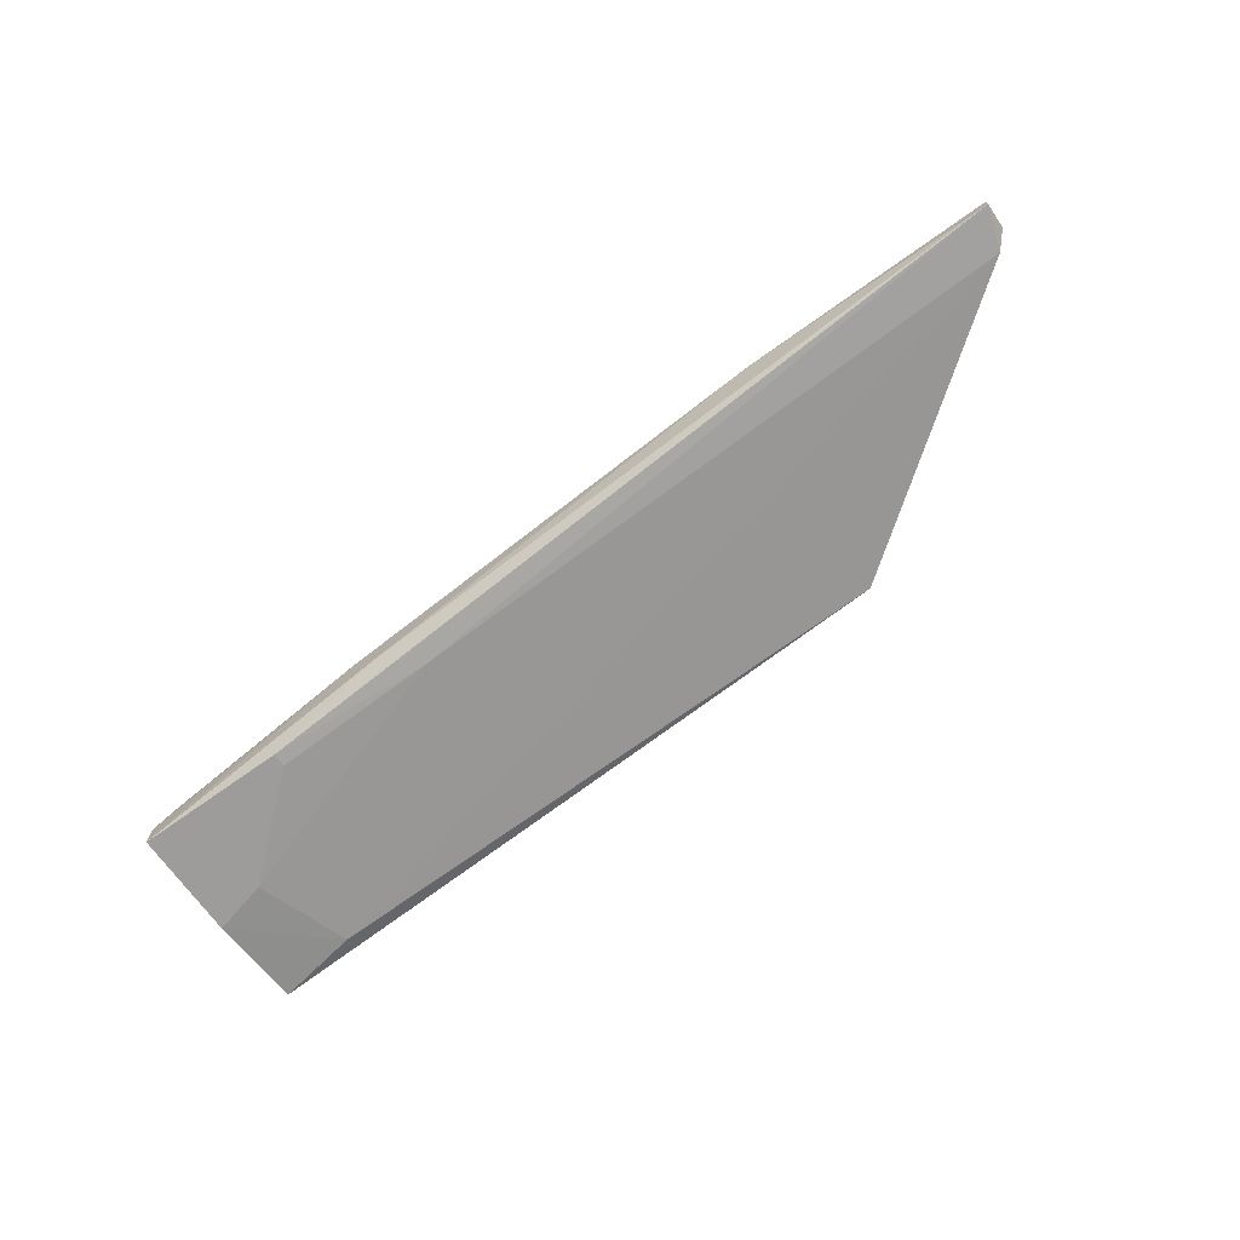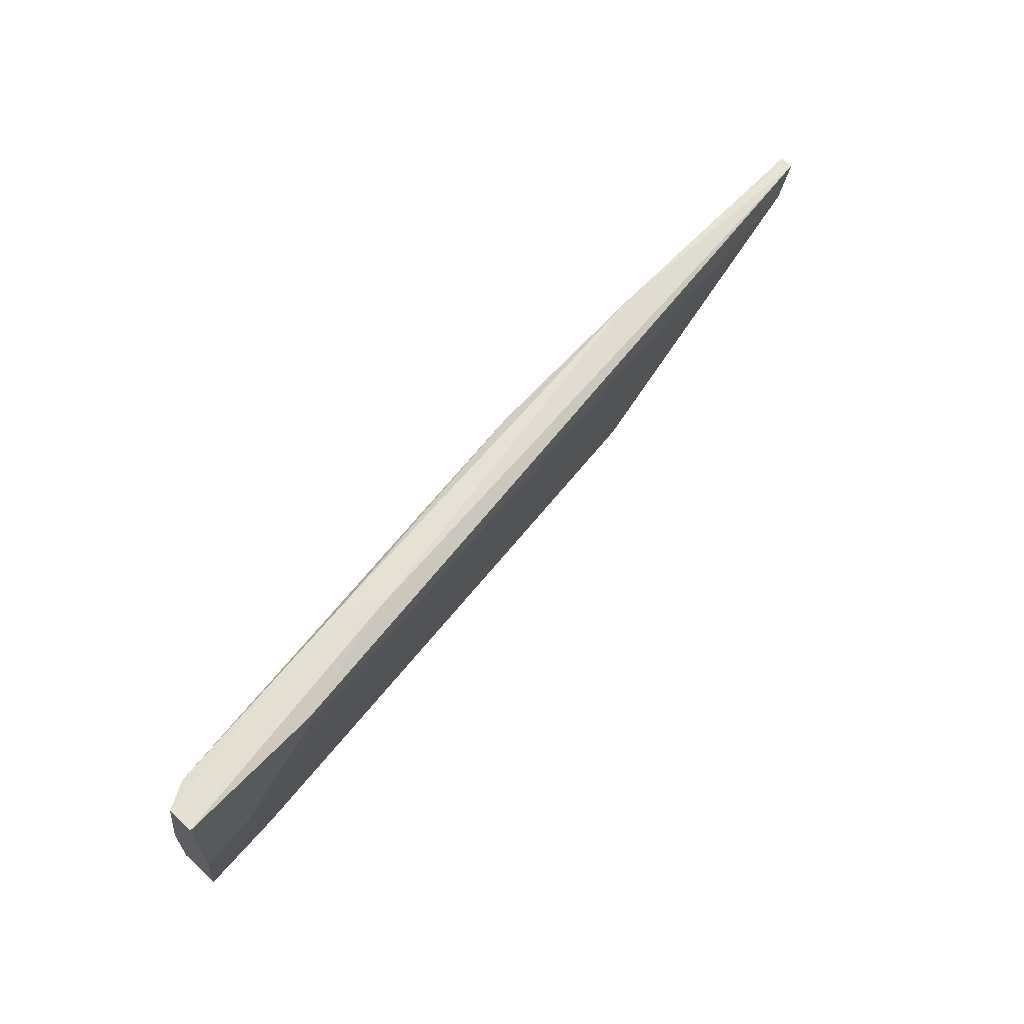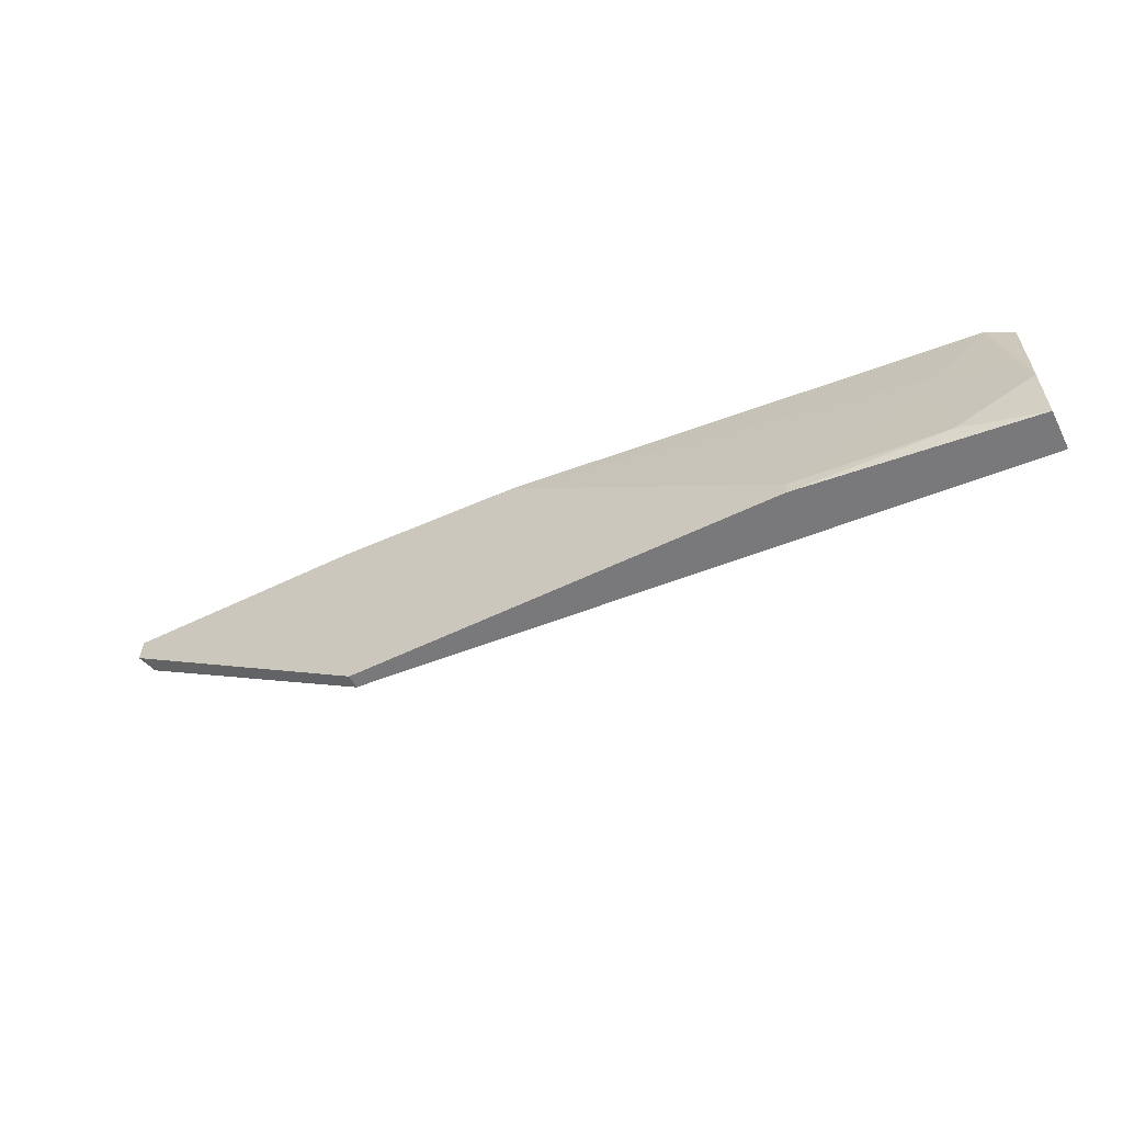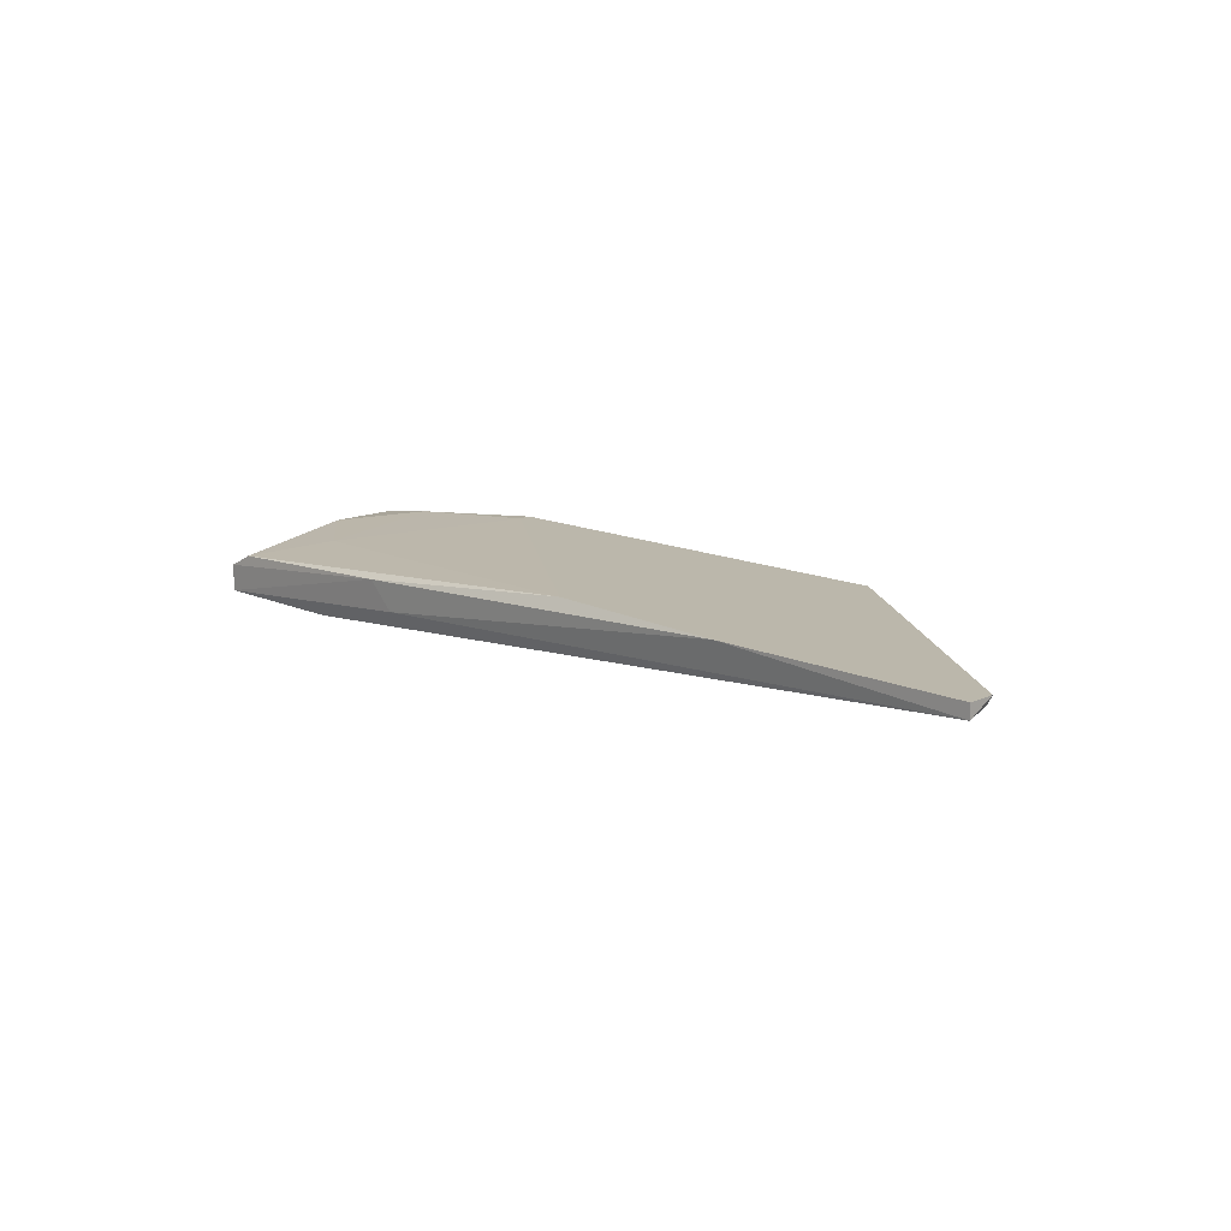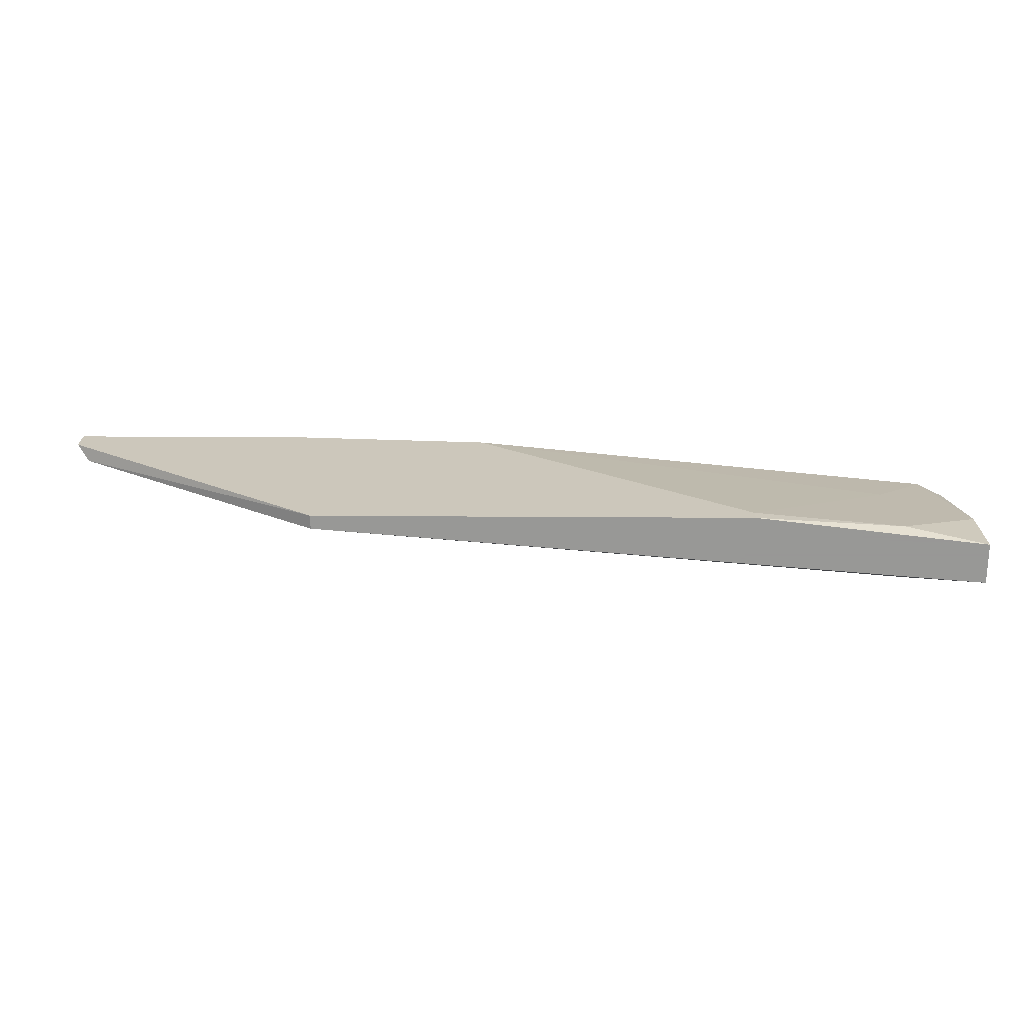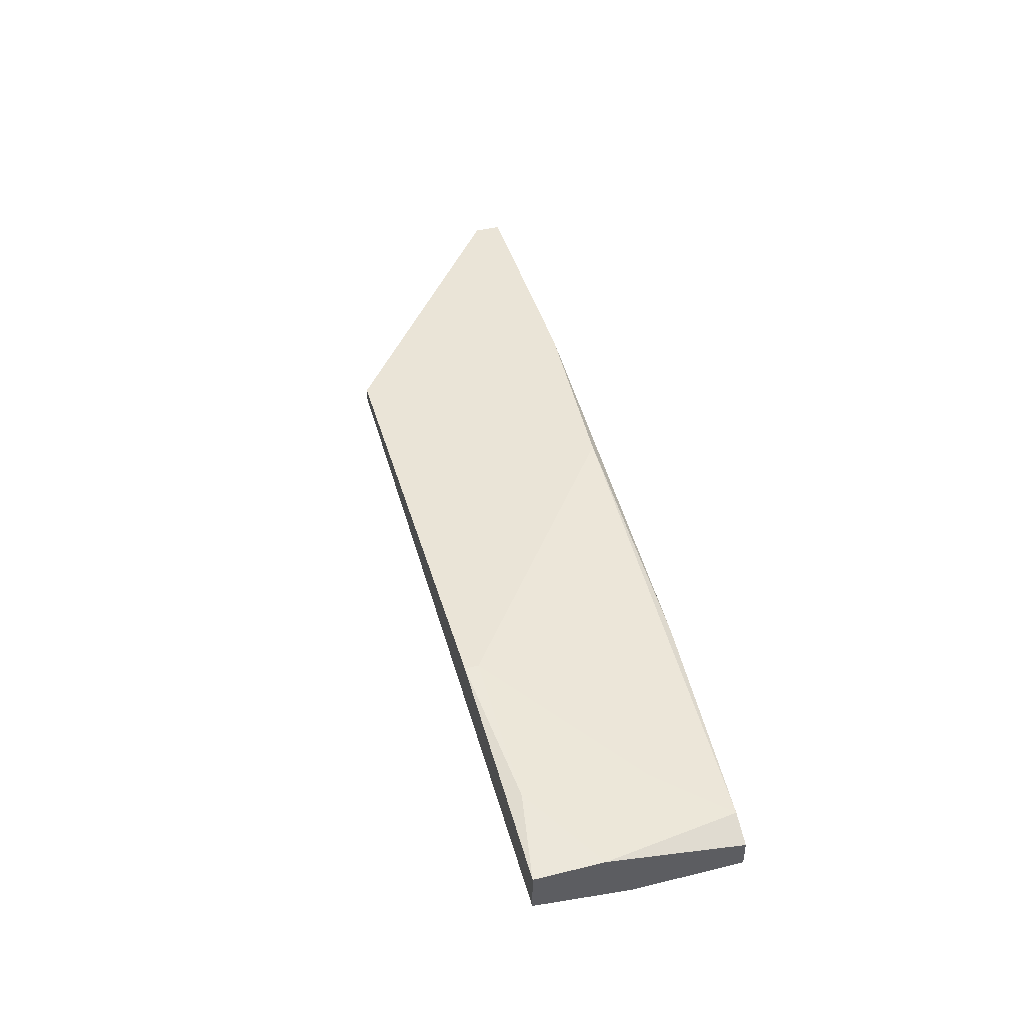
<metadata>
{"format":"obj","ext":"obj","renderer":"f3d","projection":"perspective","resolution":1024,"background":"white","views":[{"elev":-70.3,"azim":35.6,"up":"+Y"},{"elev":62.8,"azim":-46.8,"up":"+Z"},{"elev":-57.9,"azim":-153.4,"up":"+Z"},{"elev":14.2,"azim":44.8,"up":"+Y"},{"elev":-68.4,"azim":179.7,"up":"+Z"},{"elev":43.8,"azim":-106.0,"up":"+Y"}]}
</metadata>
<code>
v -0.06187 0.005307 0.03572
v -0.04012 0.006453 0.04259
v -0.05959 0.009887 0.03801
v -0.05959 0.01103 0.02771
v -0.05959 0.006453 0.02771
v 0.01139 0.01103 0.04259
v -0.0241 0.01218 0.04488
v -0.04584 0.009887 0.04488
v -0.047 0.01218 0.02656
v -0.047 0.01218 0.02771
v -0.06646 0.005307 0.03458
v -0.06646 0.005307 0.04373
v -0.06646 0.009887 0.02656
v -0.06646 0.009887 0.03229
v -0.06646 0.007599 0.04373
v -0.06646 0.006453 0.02656
v -0.04355 0.007599 0.04488
v -0.01036 0.01218 0.02656
v -0.01036 0.01103 0.02656
v -0.05386 0.005307 0.04259
v -0.05386 0.005307 0.04373
v 0.01255 0.01218 0.04602
v 0.01255 0.01218 0.04373
v 0.01255 0.01103 0.04602
v -0.008072 0.01218 0.04602
v -0.06416 0.008742 0.04373
f 24 21 2
f 13 16 12
f 16 13 18
f 7 23 18
f 7 18 10
f 16 18 19
f 18 23 6
f 23 24 6
f 19 18 6
f 19 6 5
f 16 19 5
f 23 7 25
f 13 12 14
f 20 12 1
f 5 6 1
f 24 25 17
f 12 20 21
f 17 12 21
f 24 17 21
f 18 13 9
f 10 18 9
f 7 26 8
f 25 7 8
f 12 17 8
f 17 25 8
f 14 12 15
f 26 14 15
f 8 26 15
f 12 8 15
f 24 23 22
f 23 25 22
f 25 24 22
f 12 16 11
f 16 5 11
f 1 12 11
f 5 1 11
f 26 7 3
f 7 10 3
f 14 26 3
f 14 3 4
f 13 14 4
f 9 13 4
f 10 9 4
f 3 10 4
f 6 24 2
f 20 1 2
f 1 6 2
f 21 20 2

</code>
